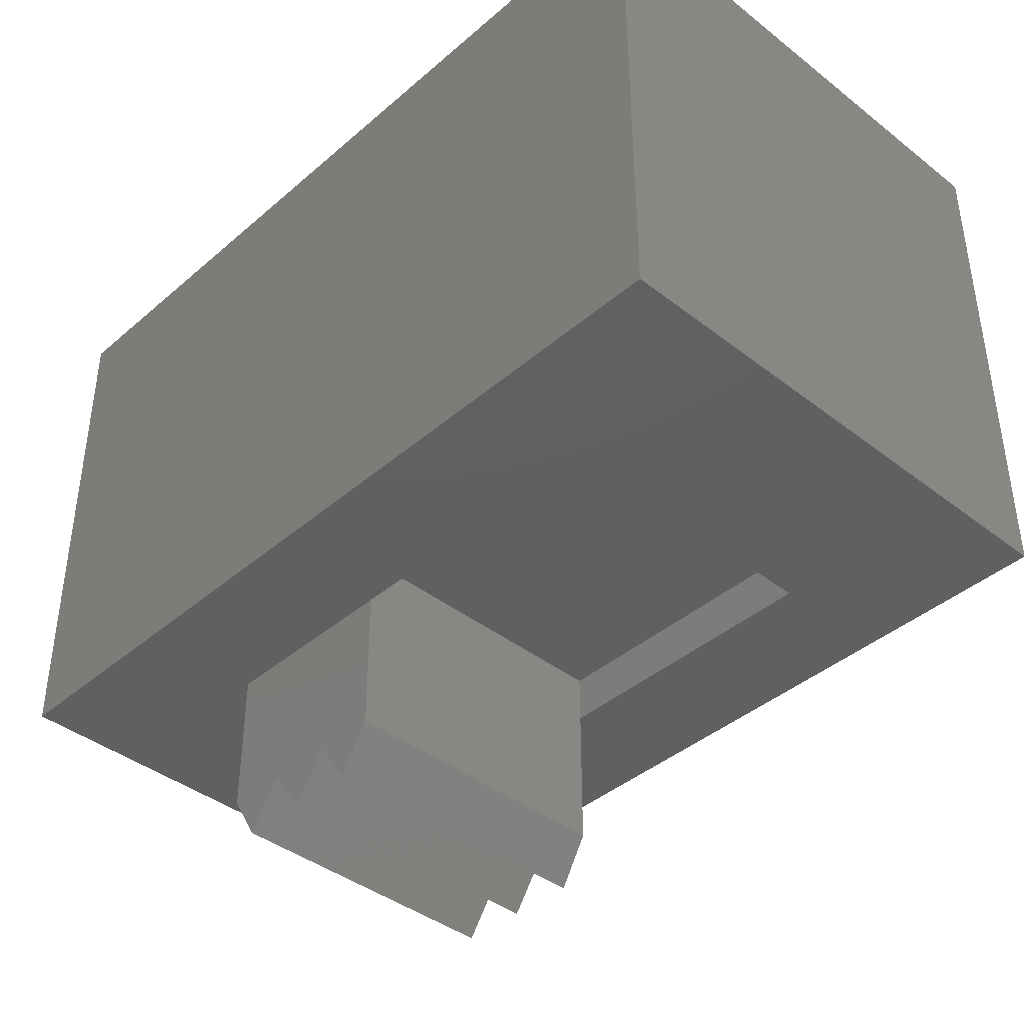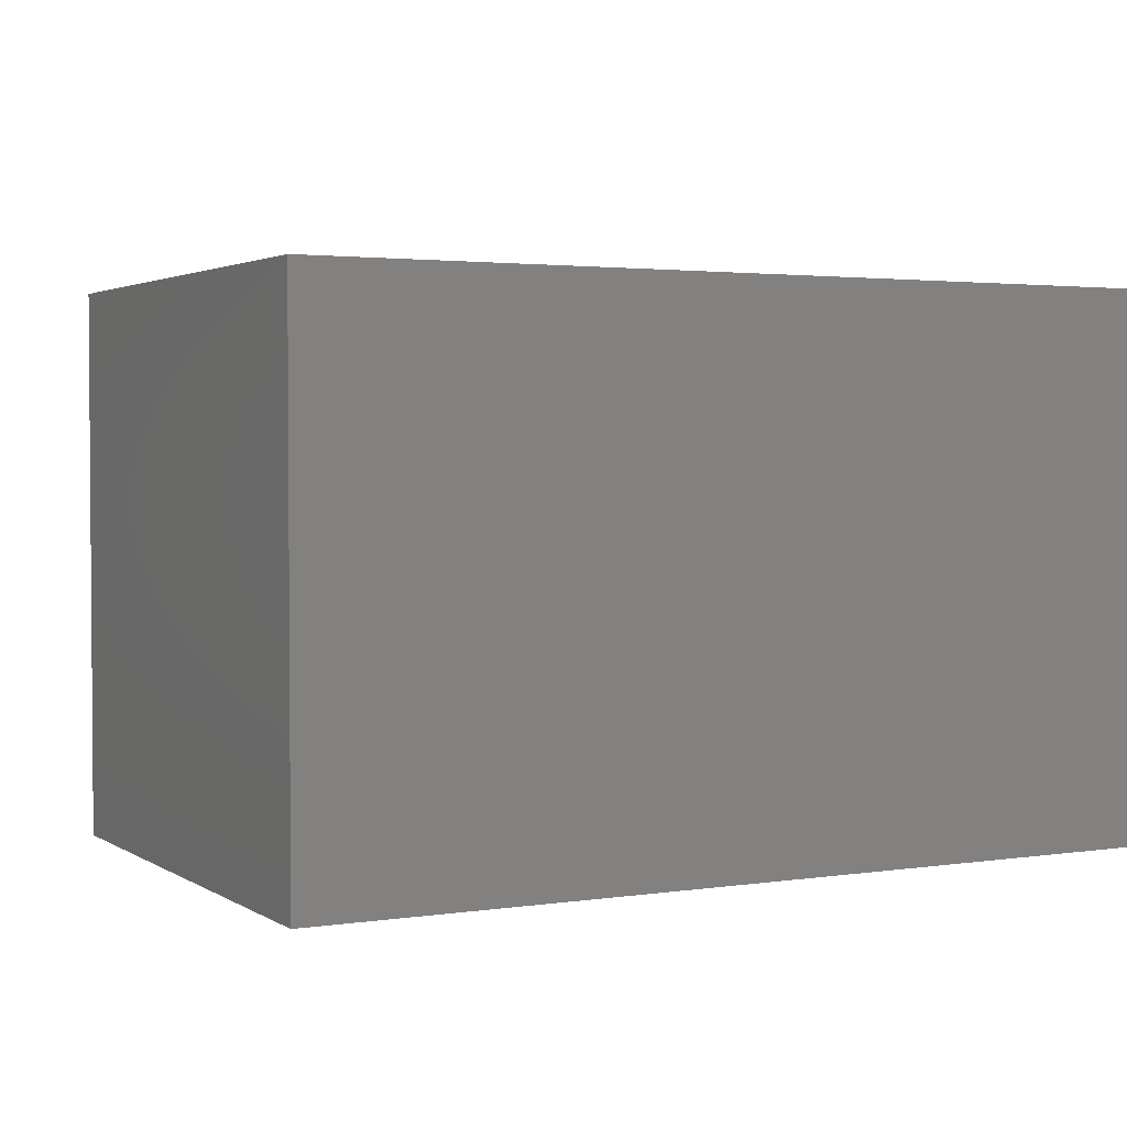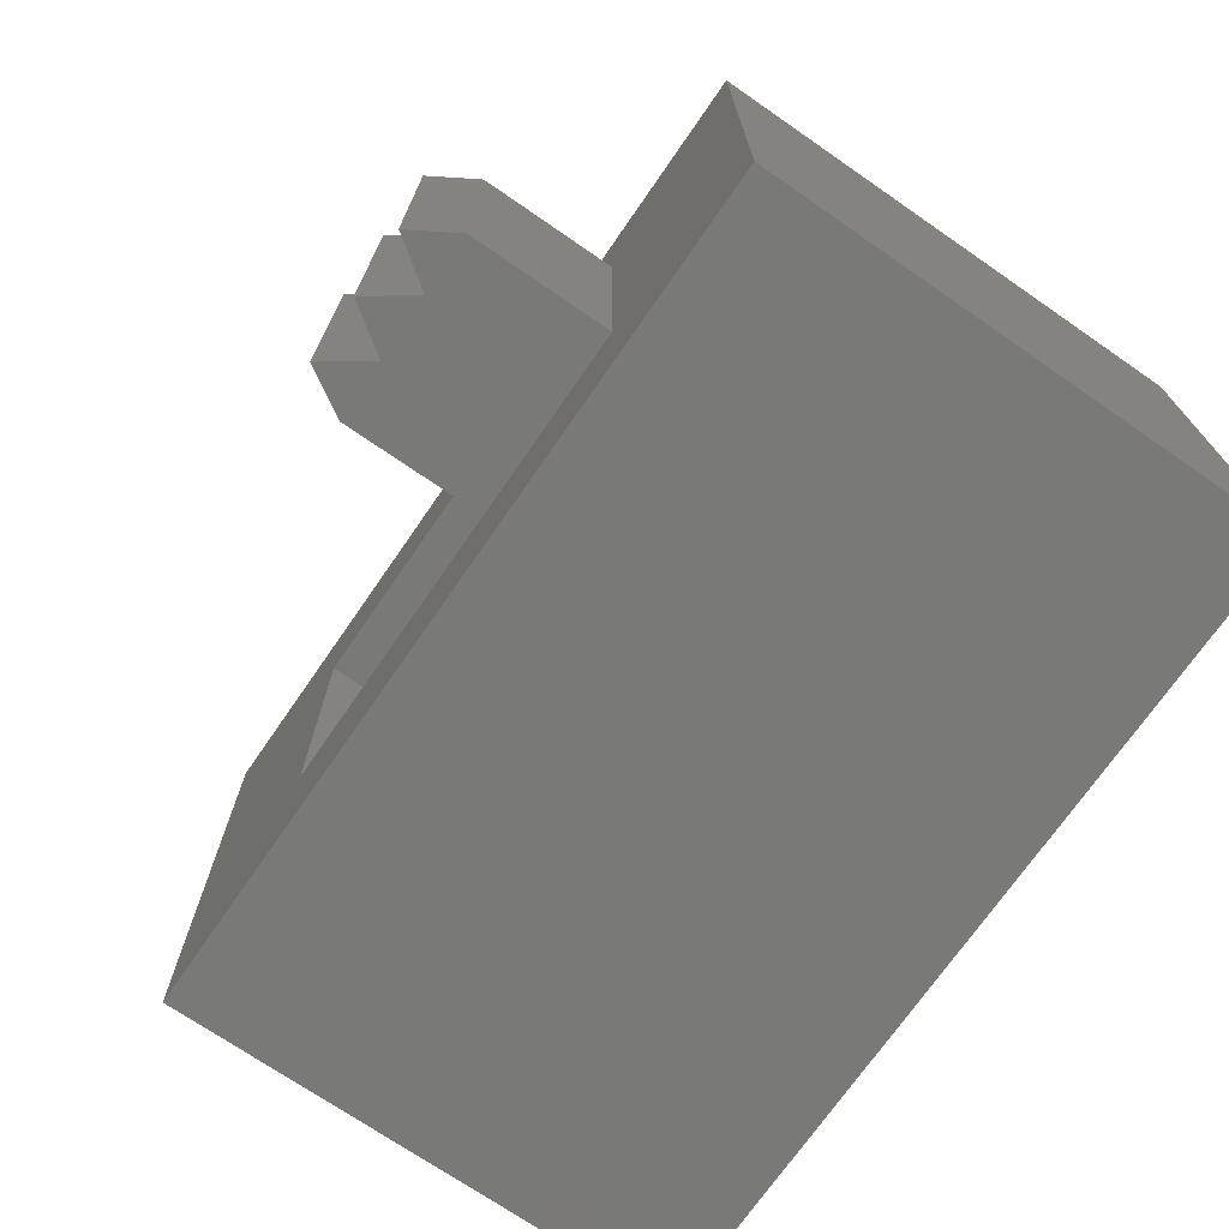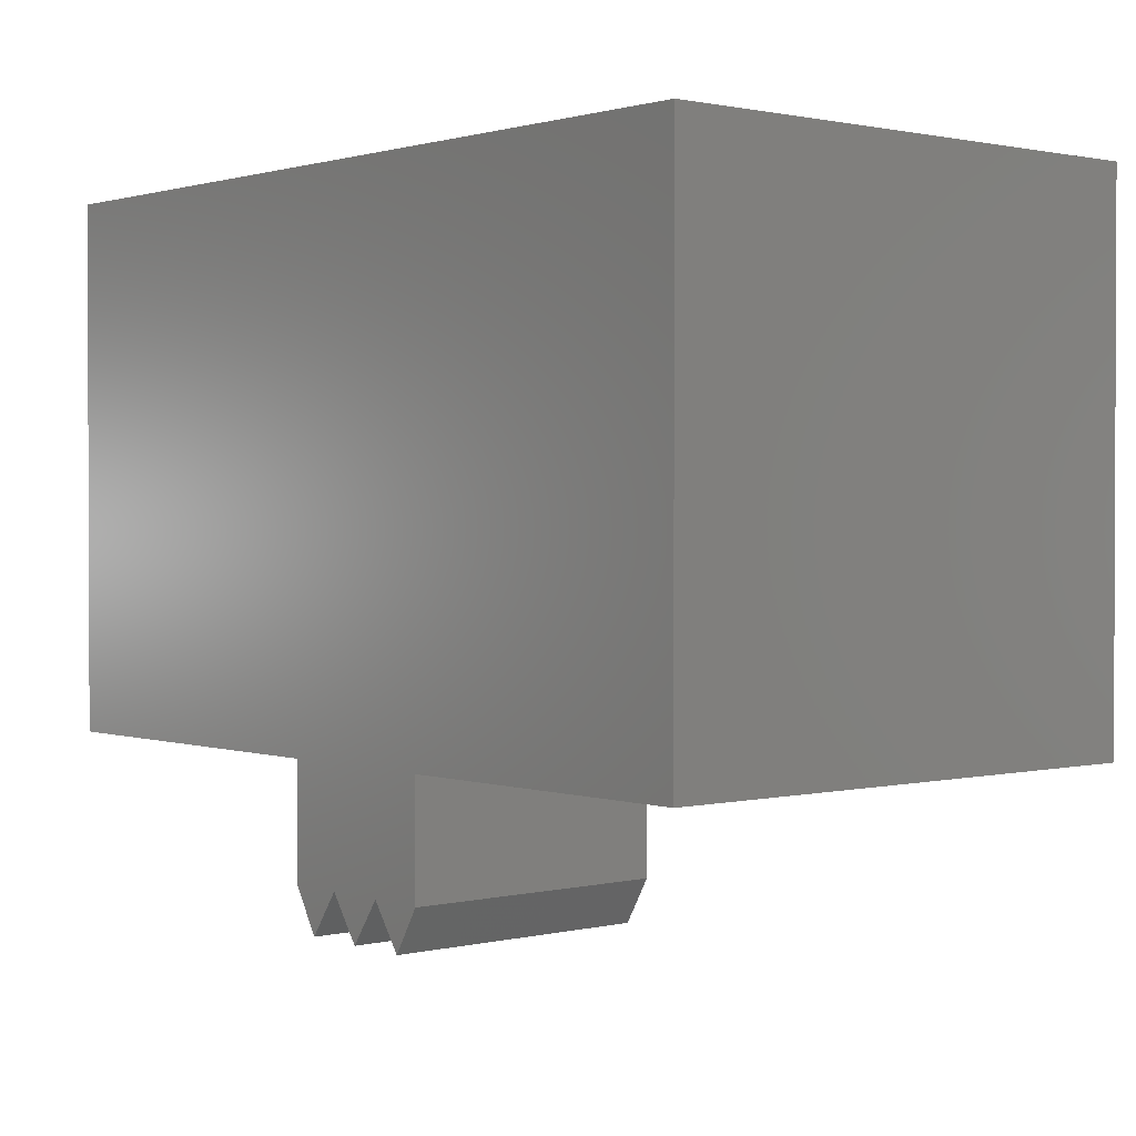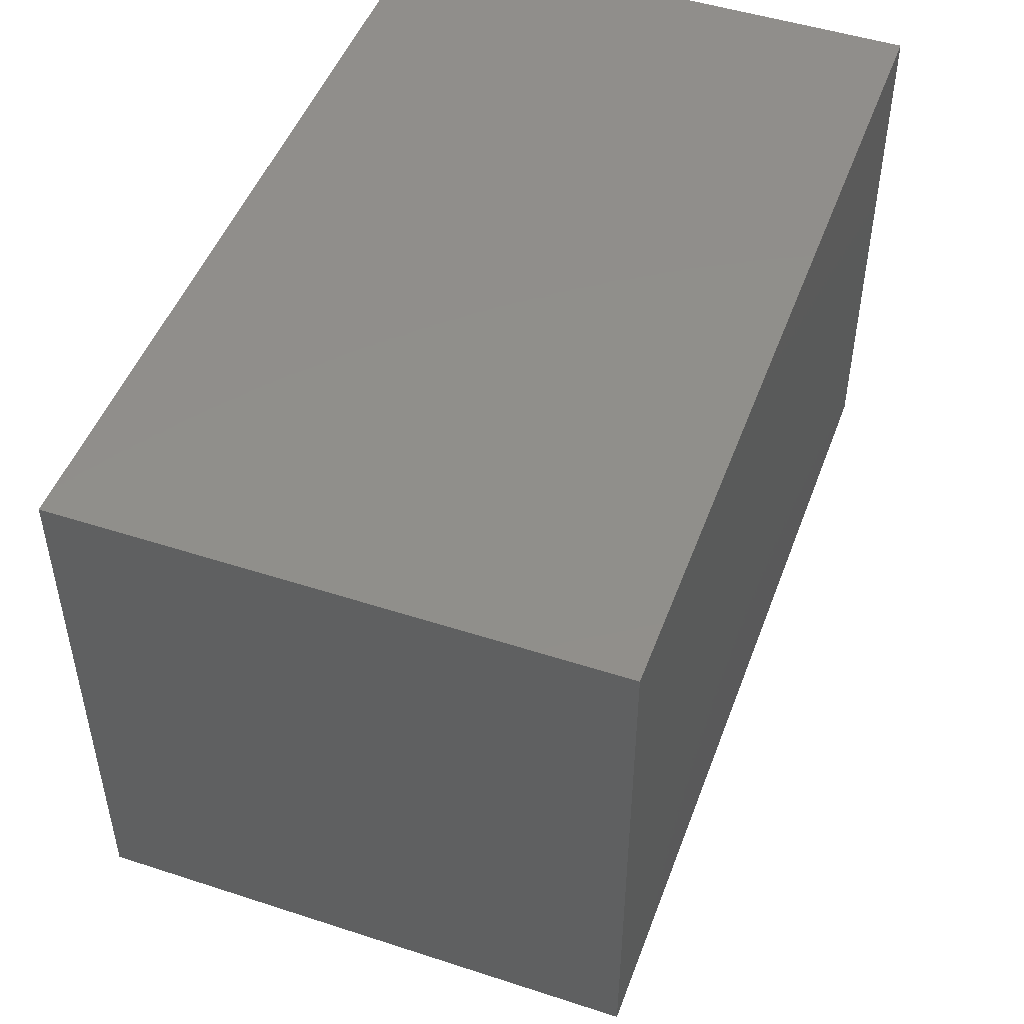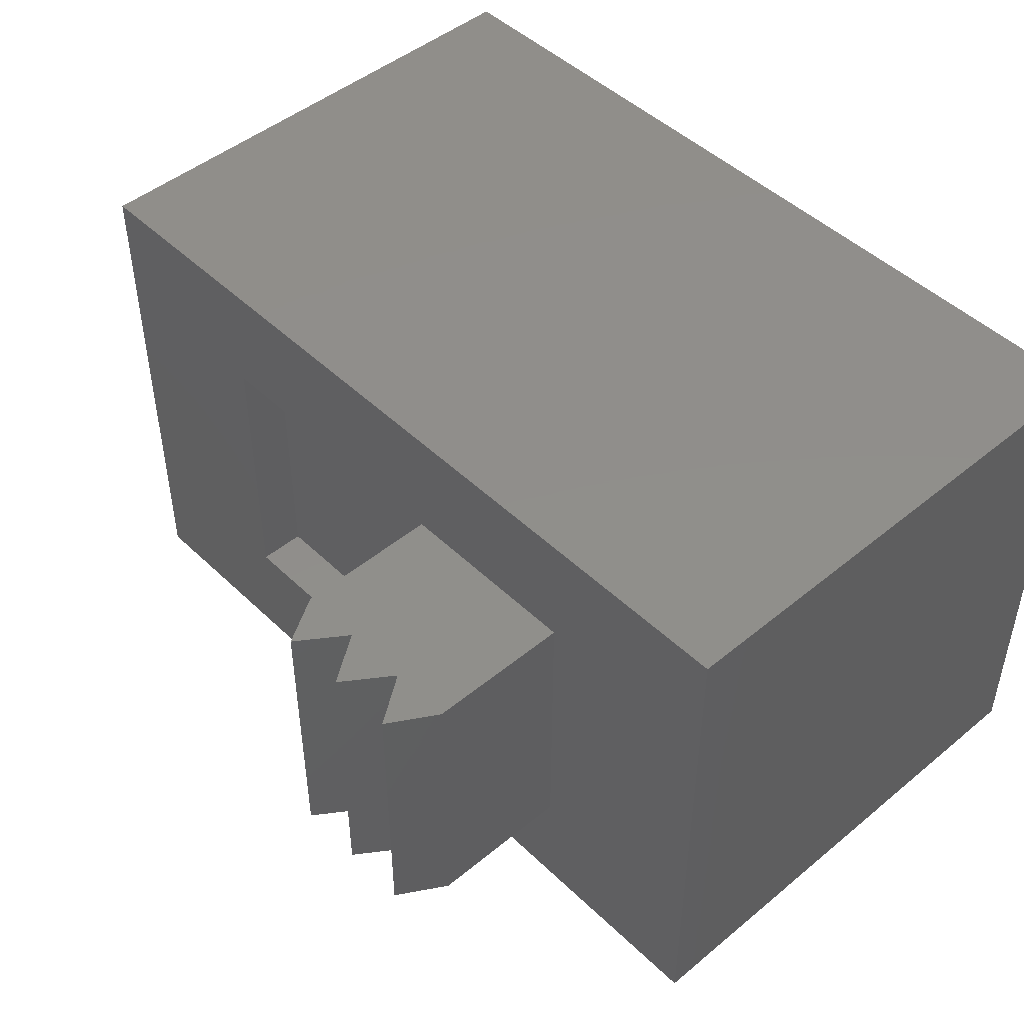
<metadata>
{"format":"stl","ext":"stl","renderer":"f3d","projection":"perspective","resolution":1024,"background":"white","views":[{"elev":-40.6,"azim":46.4,"up":"+Z"},{"elev":2.6,"azim":-27.8,"up":"+Y"},{"elev":-71.9,"azim":-124.6,"up":"+Y"},{"elev":1.3,"azim":49.6,"up":"+Z"},{"elev":48.5,"azim":-70.0,"up":"+Z"},{"elev":47.3,"azim":-132.9,"up":"+Y"}]}
</metadata>
<code>
# stl→obj: 32 verts, 58 faces
v -3.6 2.2 4.4
v 3.6 -2.2 4.4
v 3.6 2.2 4.4
v -3.6 -2.2 4.4
v 3.6 2.2 0
v -3.6 2.2 0
v -3.6 -2.2 0
v 3.6 -2.2 0
v -2 1.2 0.4
v -2 1.2 0
v 2 1.2 0
v 2 1.2 0.4
v -2 -1.2 0.4
v -2 -1.2 0
v 2 -1.2 0.4
v 2 -1.2 0
v -0.4 -1.2 0.4
v -0.4 1.2 0.4
v -2 -1.2 -1.2
v -2 1.2 -1.2
v -0.4 1.2 -1.2
v -0.4 -1.2 -1.2
v -0.64 1.2 -1.6
v -0.92 1.2 -1.2
v -1.2 1.2 -1.6
v -1.48 1.2 -1.2
v -1.76 1.2 -1.6
v -0.92 -1.2 -1.2
v -0.64 -1.2 -1.6
v -1.48 -1.2 -1.2
v -1.2 -1.2 -1.6
v -1.76 -1.2 -1.6
f 1 2 3
f 2 1 4
f 1 5 6
f 5 1 3
f 4 6 7
f 6 4 1
f 2 7 8
f 7 2 4
f 3 8 5
f 8 3 2
f 9 10 11
f 11 12 9
f 13 14 10
f 10 9 13
f 15 16 14
f 14 13 15
f 12 11 16
f 16 15 12
f 5 11 10
f 10 6 5
f 16 11 5
f 5 8 16
f 14 16 8
f 8 7 14
f 10 14 7
f 7 6 10
f 12 15 17
f 17 18 12
f 19 13 9
f 9 20 19
f 21 18 17
f 17 22 21
f 21 23 24
f 24 18 21
f 25 26 24
f 26 27 20
f 20 9 26
f 26 9 18
f 18 24 26
f 28 29 22
f 22 17 28
f 30 31 28
f 19 32 30
f 30 13 19
f 17 13 30
f 30 28 17
f 23 21 22
f 22 29 23
f 24 23 29
f 29 28 24
f 25 24 28
f 28 31 25
f 26 25 31
f 31 30 26
f 27 26 30
f 30 32 27
f 19 20 27
f 27 32 19

</code>
